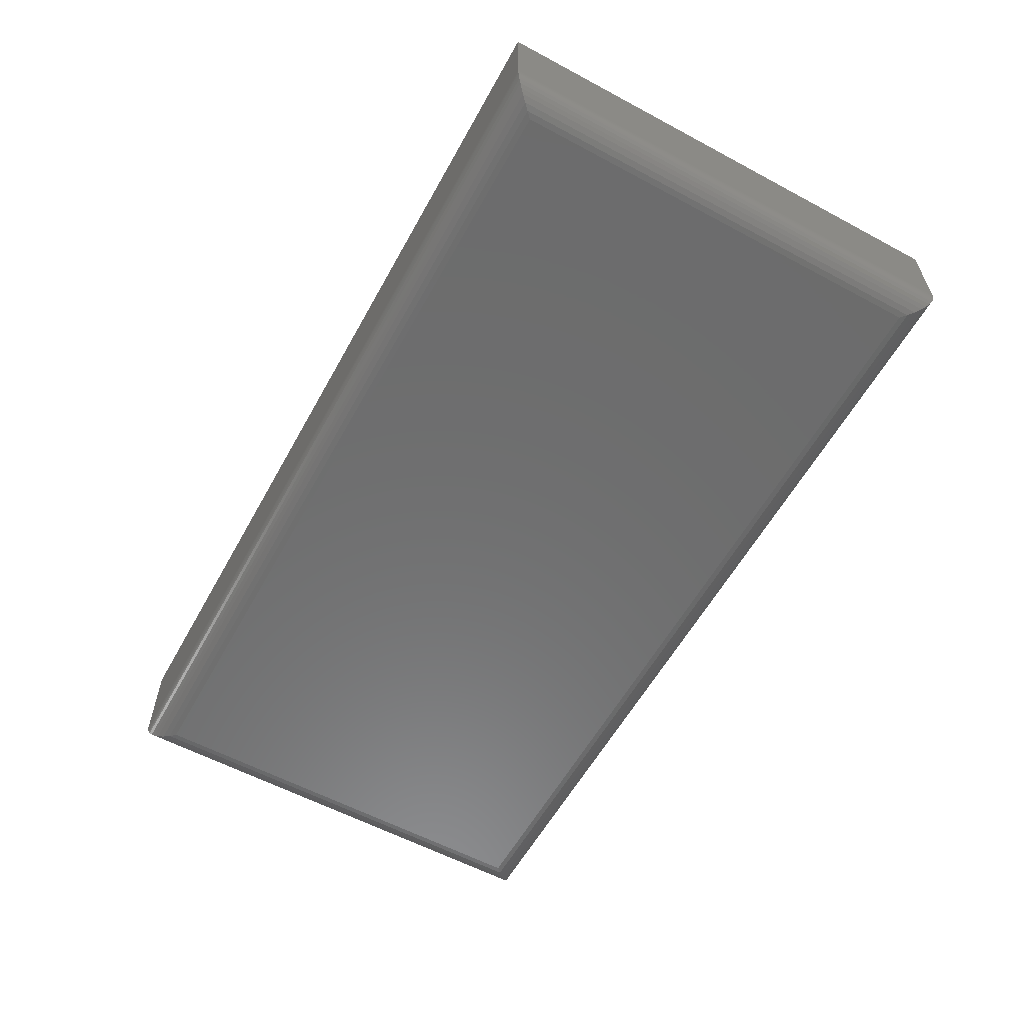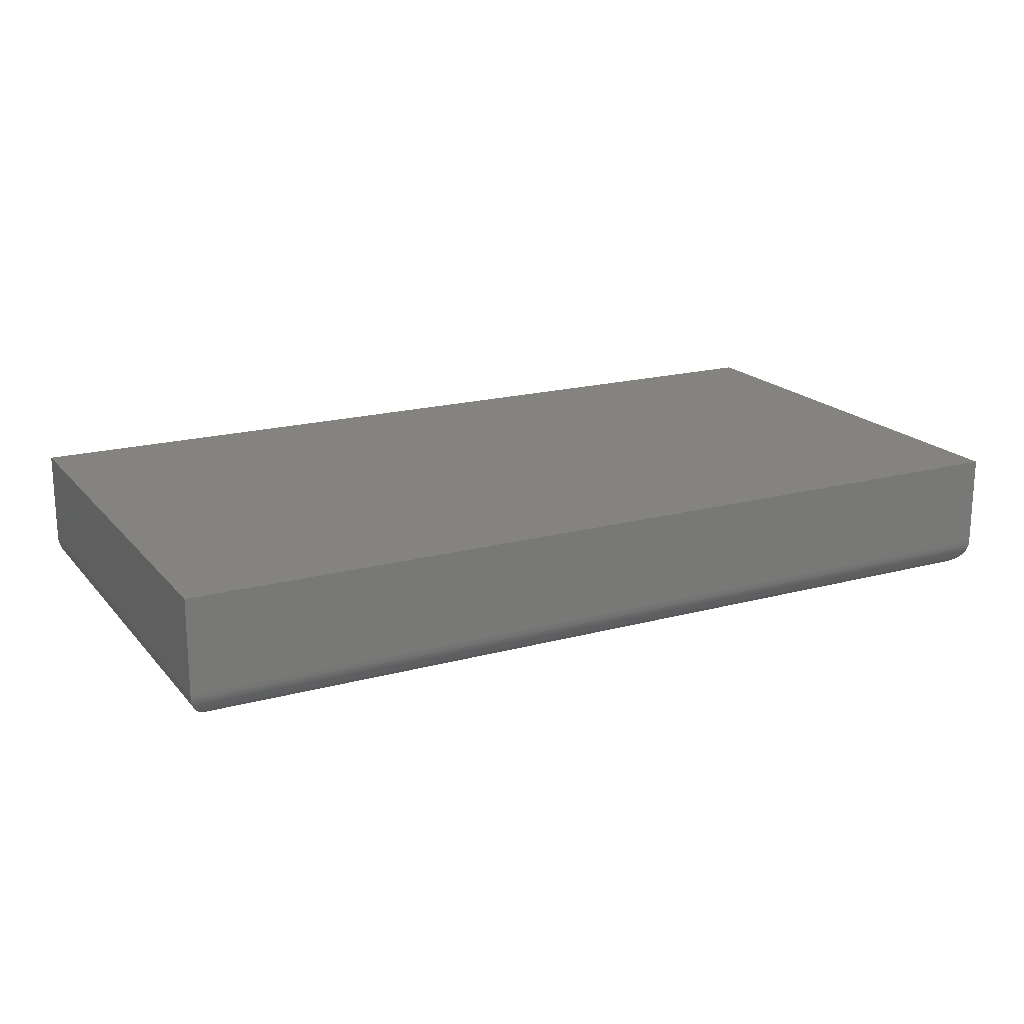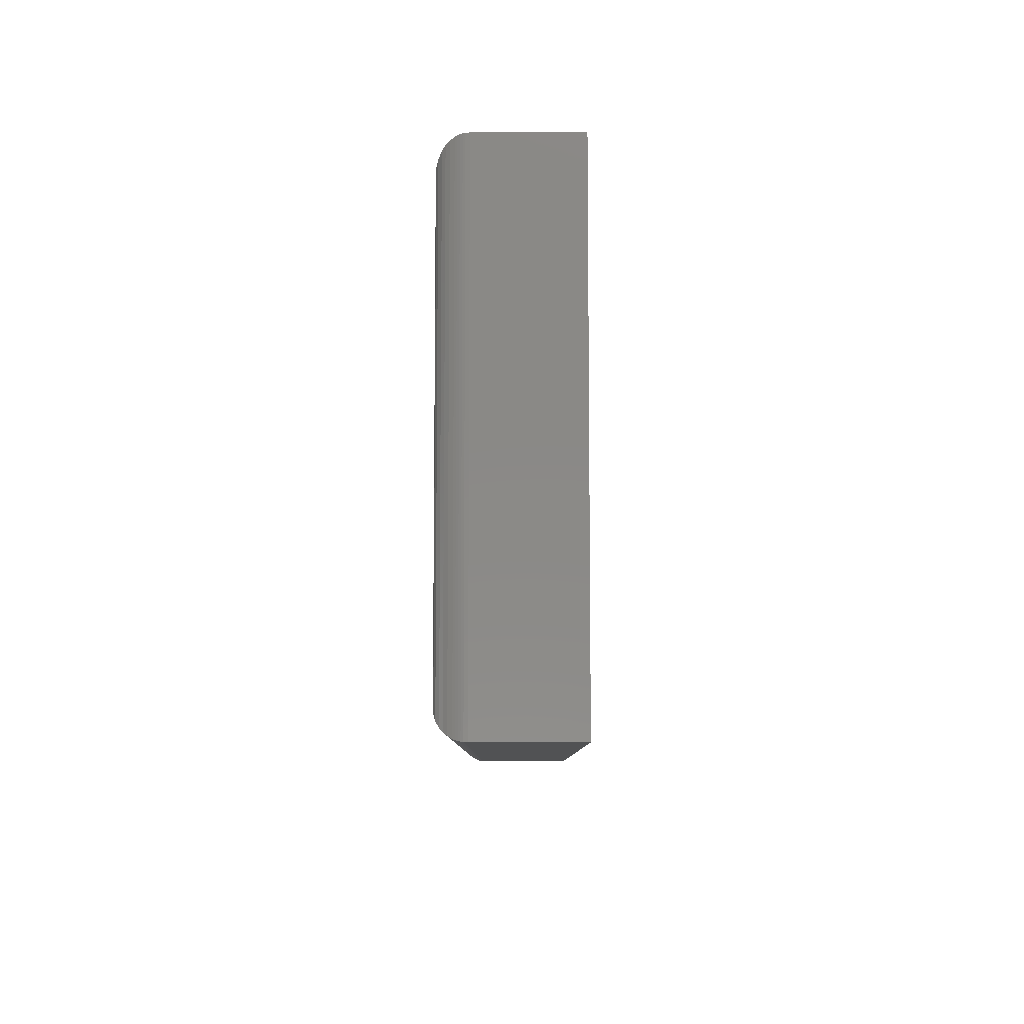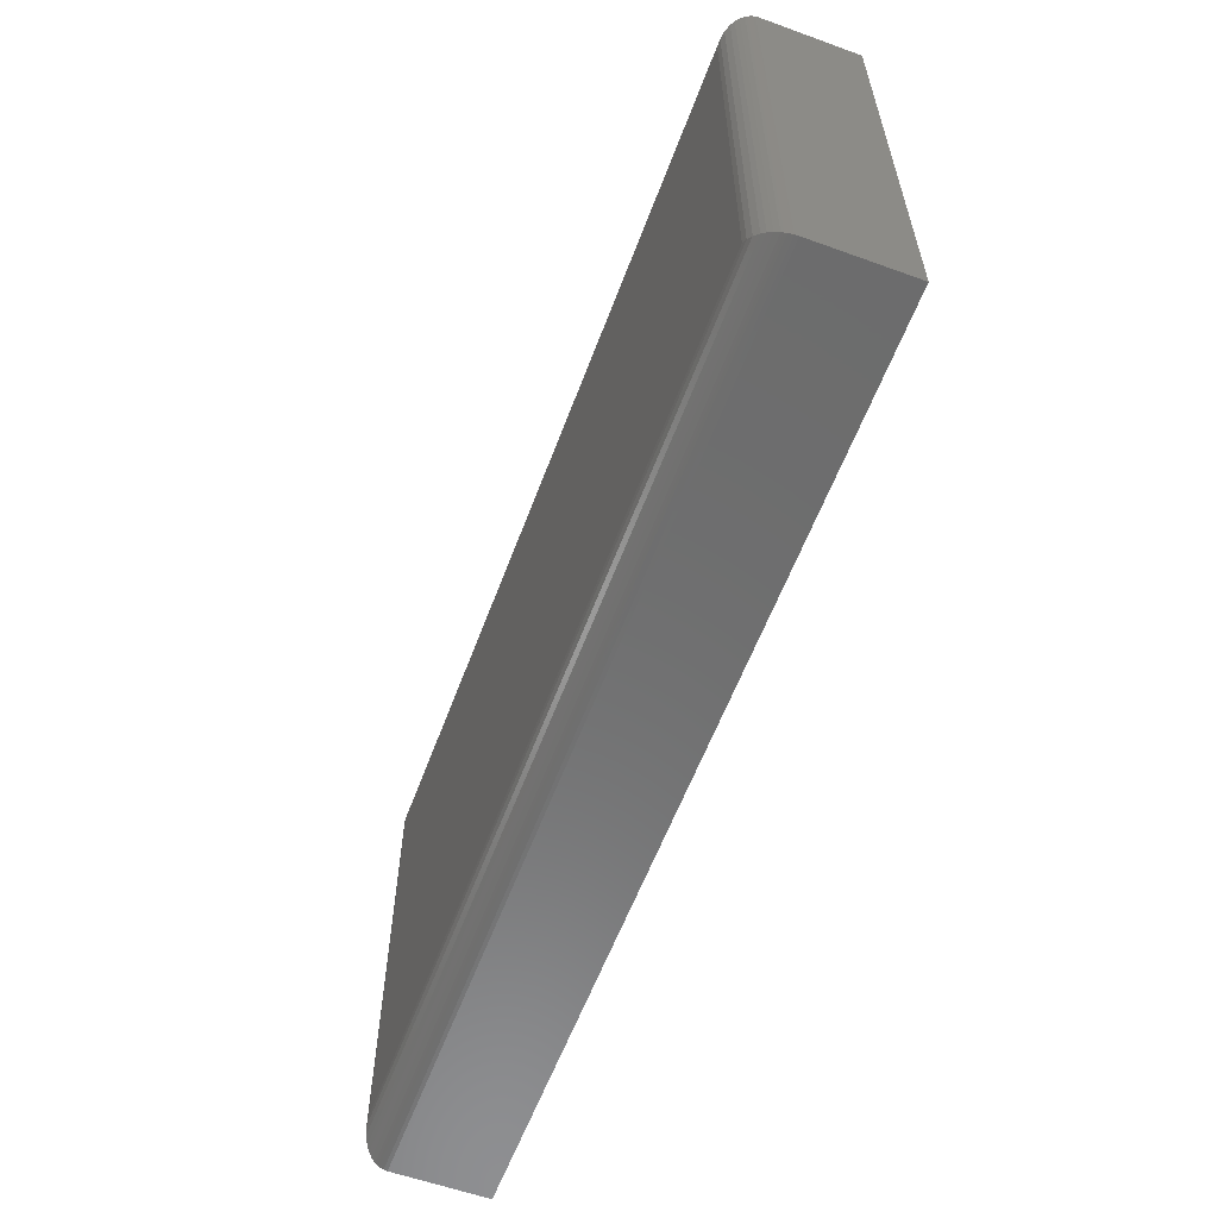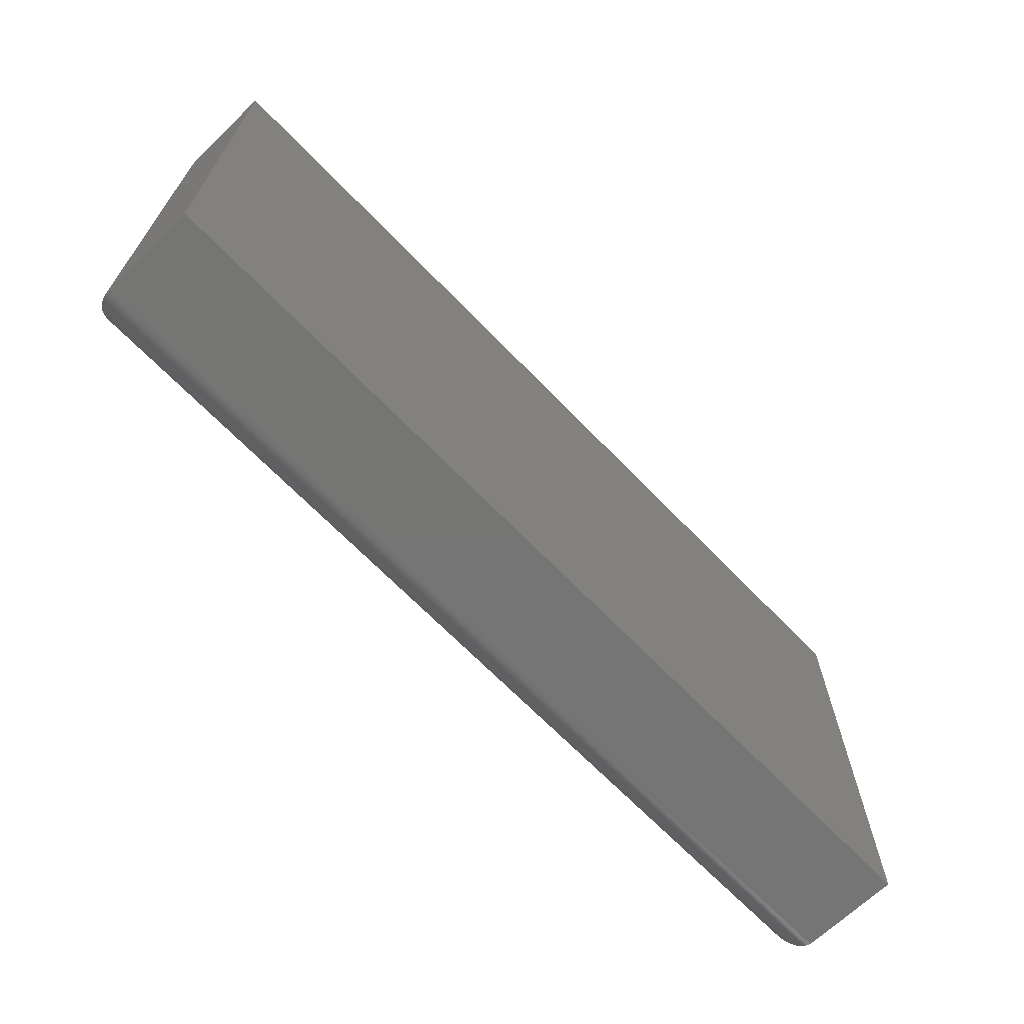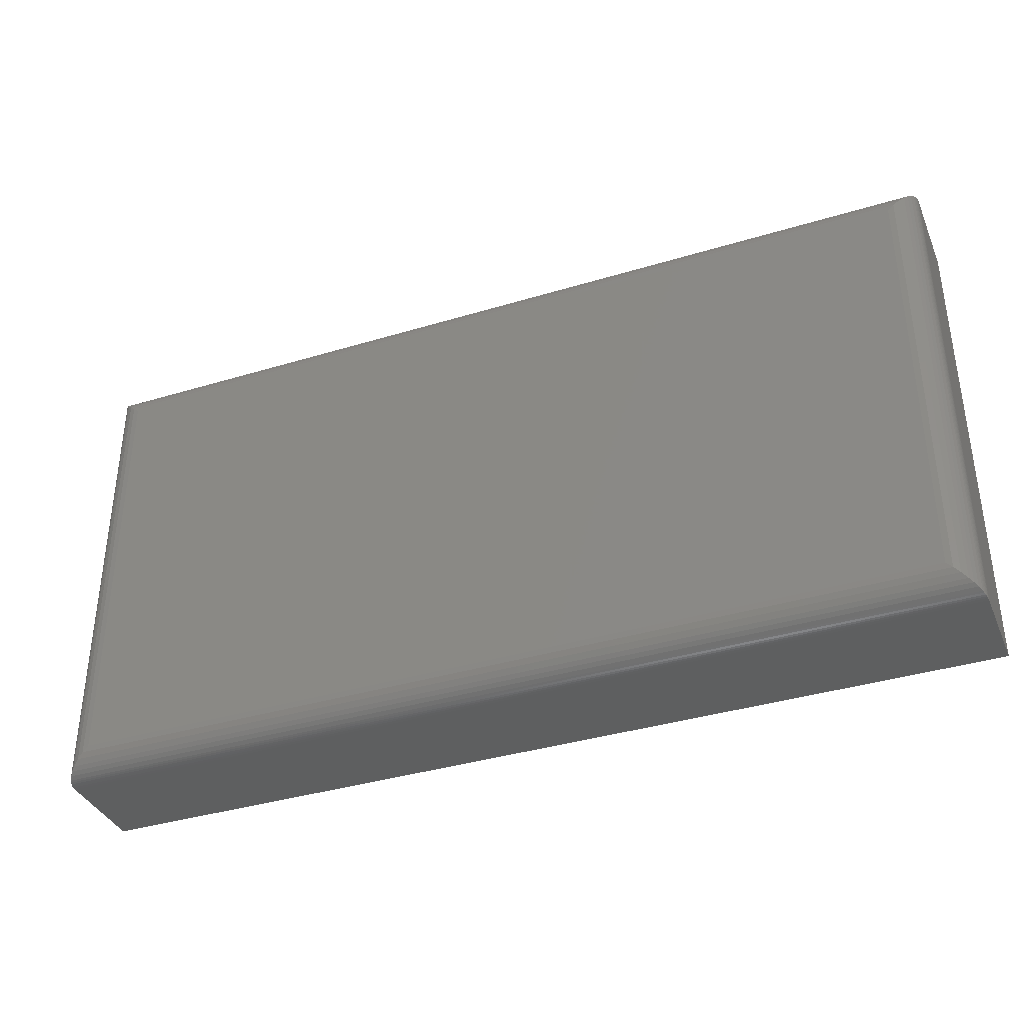
<metadata>
{"format":"stl","ext":"stl","renderer":"f3d","projection":"perspective","resolution":1024,"background":"white","views":[{"elev":-58.8,"azim":-118.9,"up":"+Z"},{"elev":18.6,"azim":152.6,"up":"+Z"},{"elev":-8.1,"azim":-89.9,"up":"+Y"},{"elev":-59.0,"azim":-110.4,"up":"+Y"},{"elev":-67.4,"azim":-46.0,"up":"+Y"},{"elev":-37.1,"azim":-158.6,"up":"+Y"}]}
</metadata>
<code>
# stl→obj: 52 verts, 100 faces
v -0.2734 -0.2266 0
v -0.2734 0.1292 0
v 0.4297 -0.2266 0
v 0.4297 0.1292 0
v -0.2969 0.1526 0.1016
v -0.2969 0.1526 0.02344
v -0.2969 -0.25 0.1016
v -0.2969 -0.25 0.02344
v 0.4531 0.1526 0.1016
v 0.4531 0.1526 0.02344
v 0.4531 -0.25 0.1016
v 0.4531 -0.25 0.02344
v 0.4345 -0.2314 0.0005082
v -0.2783 -0.2314 0.0005082
v 0.4392 -0.2361 0.002027
v -0.283 -0.2361 0.002027
v 0.4437 -0.2405 0.004617
v -0.2874 -0.2405 0.004617
v 0.4465 -0.2434 0.007104
v -0.2902 -0.2434 0.007104
v 0.4489 -0.2458 0.01003
v -0.2927 -0.2458 0.01003
v 0.4508 -0.2477 0.01331
v 0.4529 -0.2498 0.02054
v -0.2967 -0.2498 0.02054
v 0.4526 -0.2495 0.01866
v -0.2964 -0.2495 0.01866
v 0.4522 -0.2491 0.01685
v -0.2959 -0.2491 0.01685
v 0.4516 -0.2484 0.01503
v -0.2953 -0.2484 0.01503
v -0.2946 -0.2477 0.01331
v -0.2783 0.134 0.0005082
v -0.283 0.1387 0.002027
v -0.2874 0.1432 0.004617
v -0.2902 0.146 0.007104
v -0.2927 0.1484 0.01003
v -0.2967 0.1525 0.02054
v -0.2964 0.1521 0.01866
v -0.2959 0.1517 0.01685
v -0.2953 0.1511 0.01503
v -0.2946 0.1503 0.01331
v 0.4345 0.134 0.0005082
v 0.4392 0.1387 0.002027
v 0.4437 0.1432 0.004617
v 0.4465 0.146 0.007104
v 0.4489 0.1484 0.01003
v 0.4529 0.1525 0.02054
v 0.4526 0.1521 0.01866
v 0.4522 0.1517 0.01685
v 0.4516 0.1511 0.01503
v 0.4508 0.1503 0.01331
f 1 2 3
f 3 2 4
f 5 6 7
f 7 6 8
f 9 10 5
f 5 10 6
f 11 12 9
f 9 12 10
f 7 8 11
f 11 8 12
f 1 13 14
f 1 3 13
f 14 13 15
f 14 15 16
f 16 15 17
f 16 17 18
f 18 17 19
f 18 19 20
f 20 19 21
f 20 21 22
f 22 21 23
f 12 8 24
f 24 8 25
f 24 25 26
f 26 25 27
f 26 27 28
f 28 27 29
f 28 29 30
f 30 29 31
f 30 31 23
f 23 31 32
f 23 32 22
f 2 14 33
f 2 1 14
f 33 14 16
f 33 16 34
f 34 16 18
f 34 18 35
f 35 18 20
f 35 20 36
f 36 20 22
f 36 22 37
f 37 22 32
f 8 6 25
f 25 6 38
f 25 38 27
f 27 38 39
f 27 39 29
f 29 39 40
f 29 40 31
f 31 40 41
f 31 41 32
f 32 41 42
f 32 42 37
f 4 33 43
f 4 2 33
f 43 33 34
f 43 34 44
f 44 34 35
f 44 35 45
f 45 35 36
f 45 36 46
f 46 36 37
f 46 37 47
f 47 37 42
f 6 10 38
f 38 10 48
f 38 48 39
f 39 48 49
f 39 49 40
f 40 49 50
f 40 50 41
f 41 50 51
f 41 51 42
f 42 51 52
f 42 52 47
f 3 43 13
f 3 4 43
f 13 43 44
f 13 44 15
f 15 44 45
f 15 45 17
f 17 45 46
f 17 46 19
f 19 46 47
f 19 47 21
f 21 47 52
f 10 12 48
f 48 12 24
f 48 24 49
f 49 24 26
f 49 26 50
f 50 26 28
f 50 28 51
f 51 28 30
f 51 30 52
f 52 30 23
f 52 23 21
f 7 11 5
f 5 11 9

</code>
